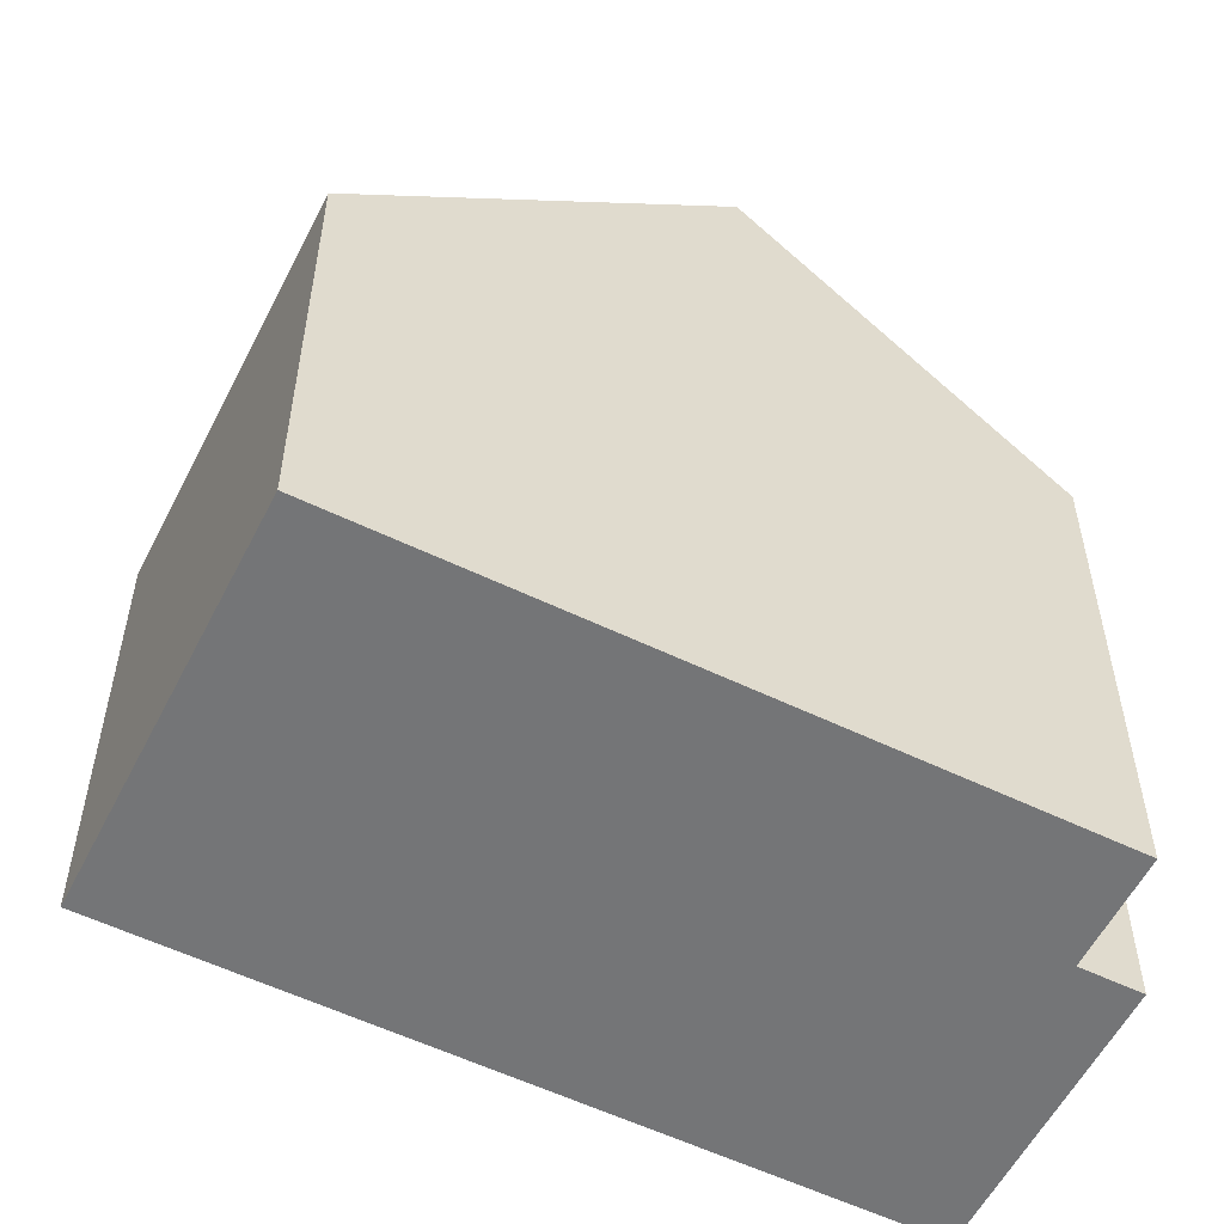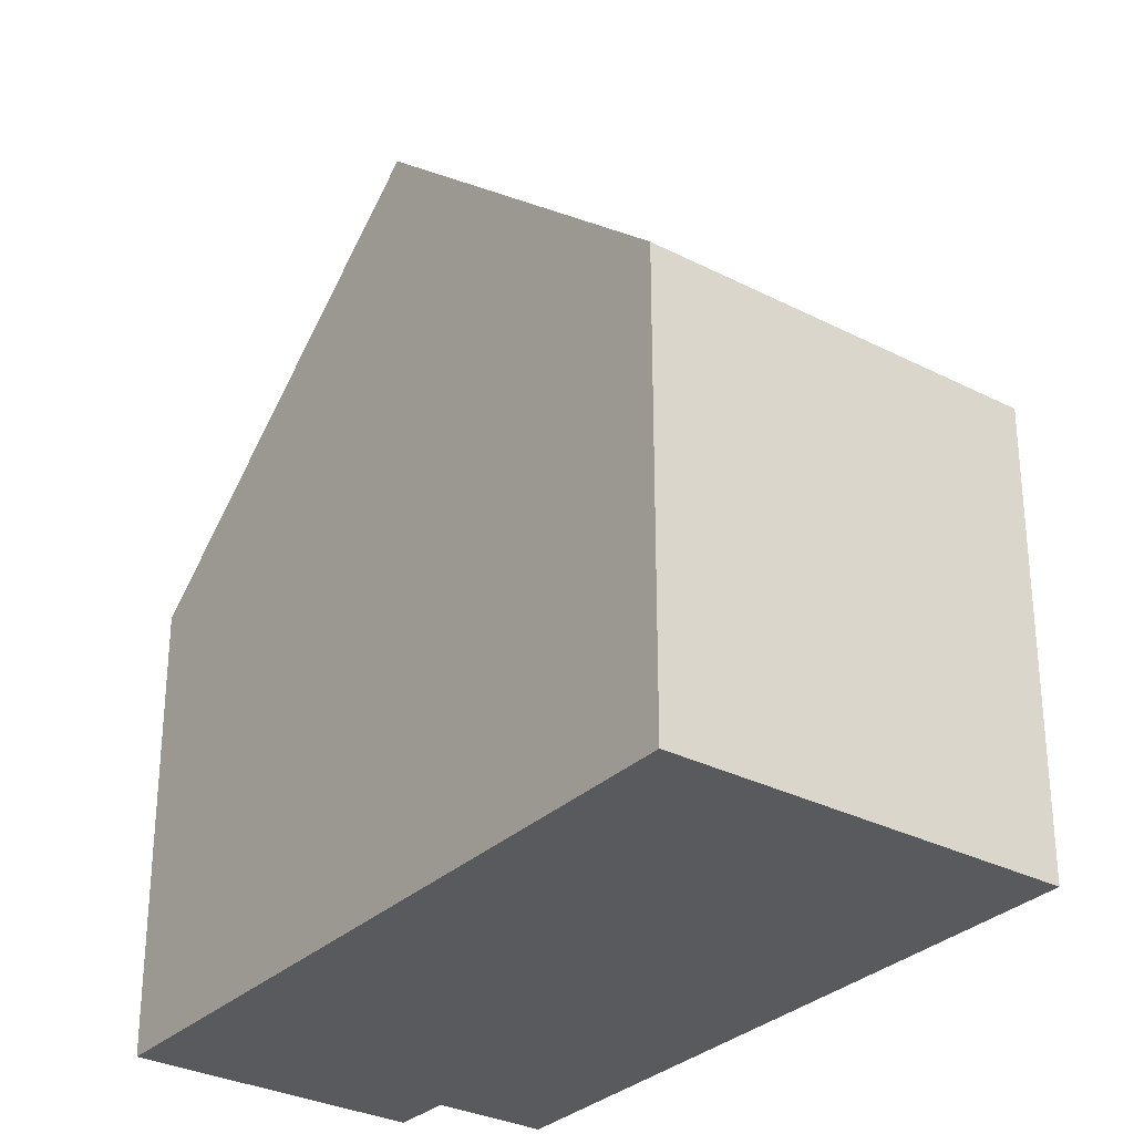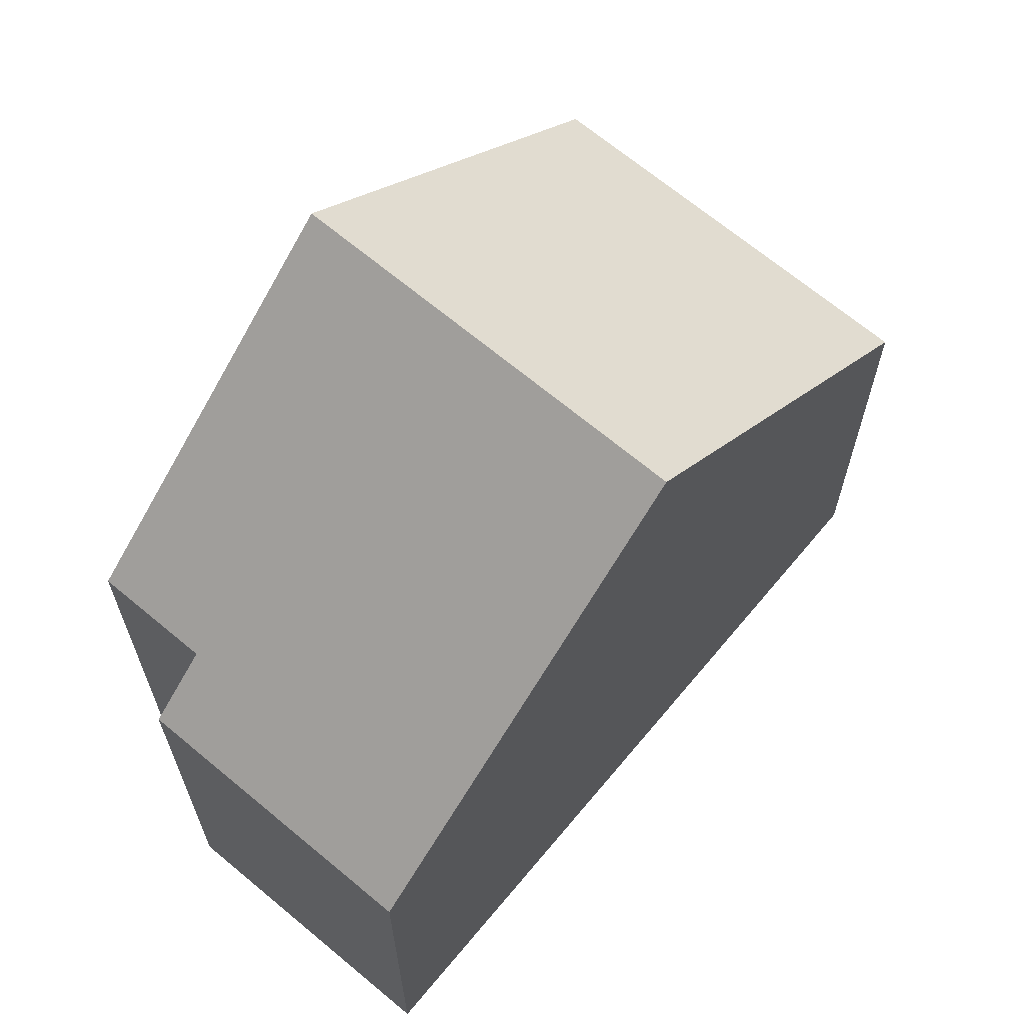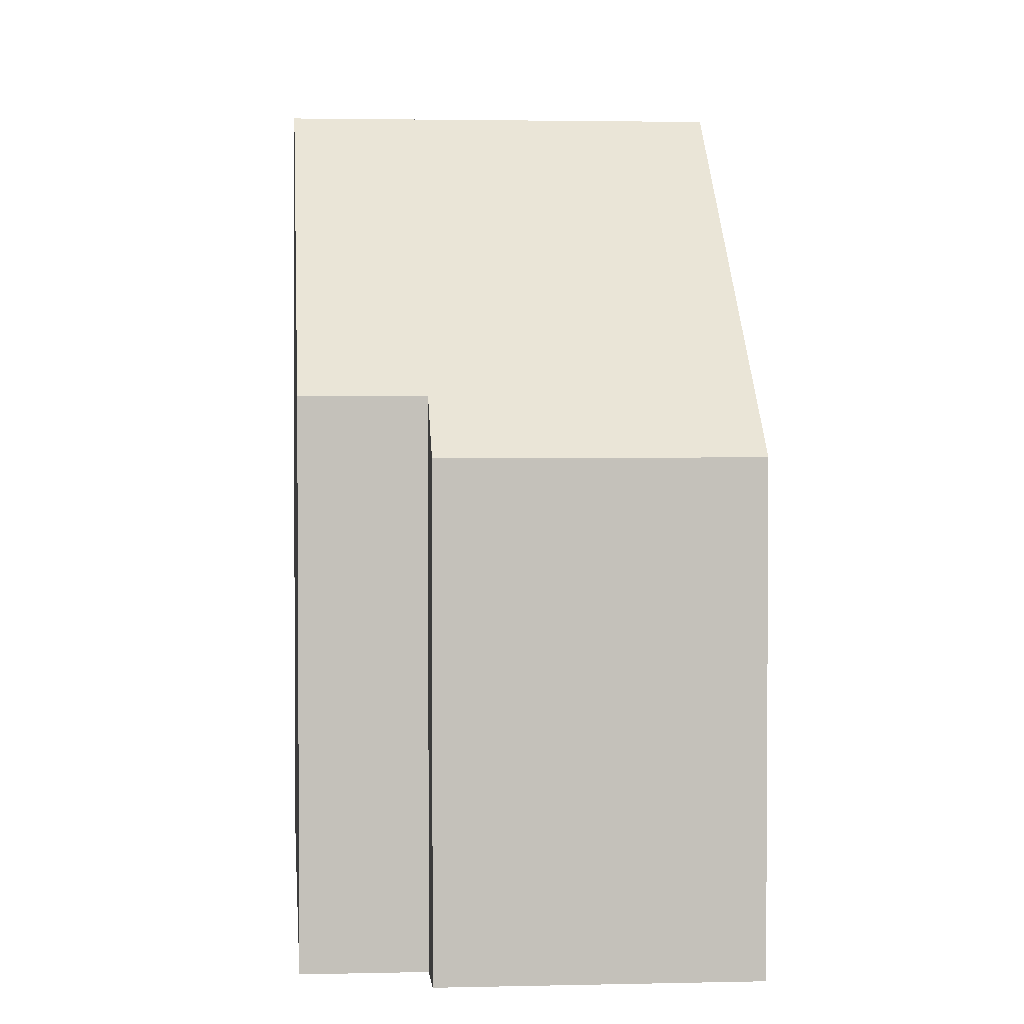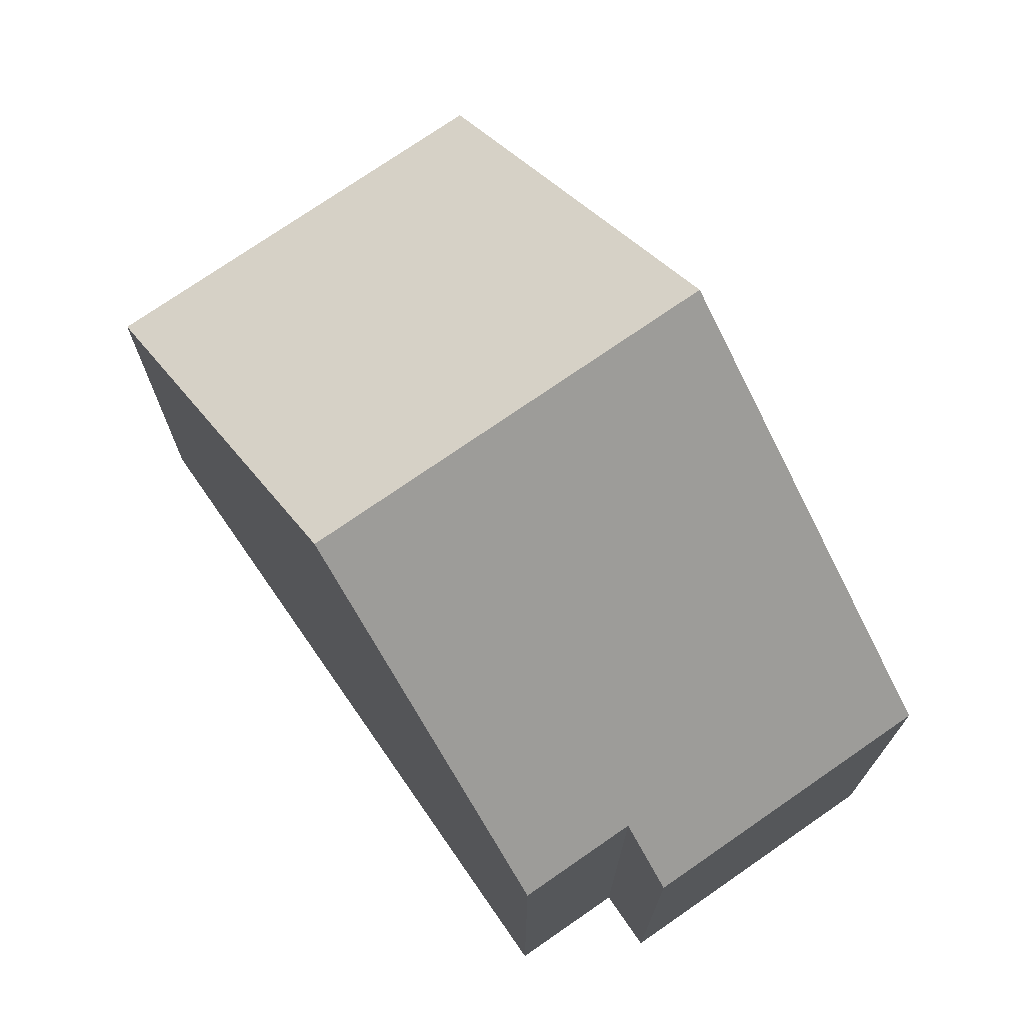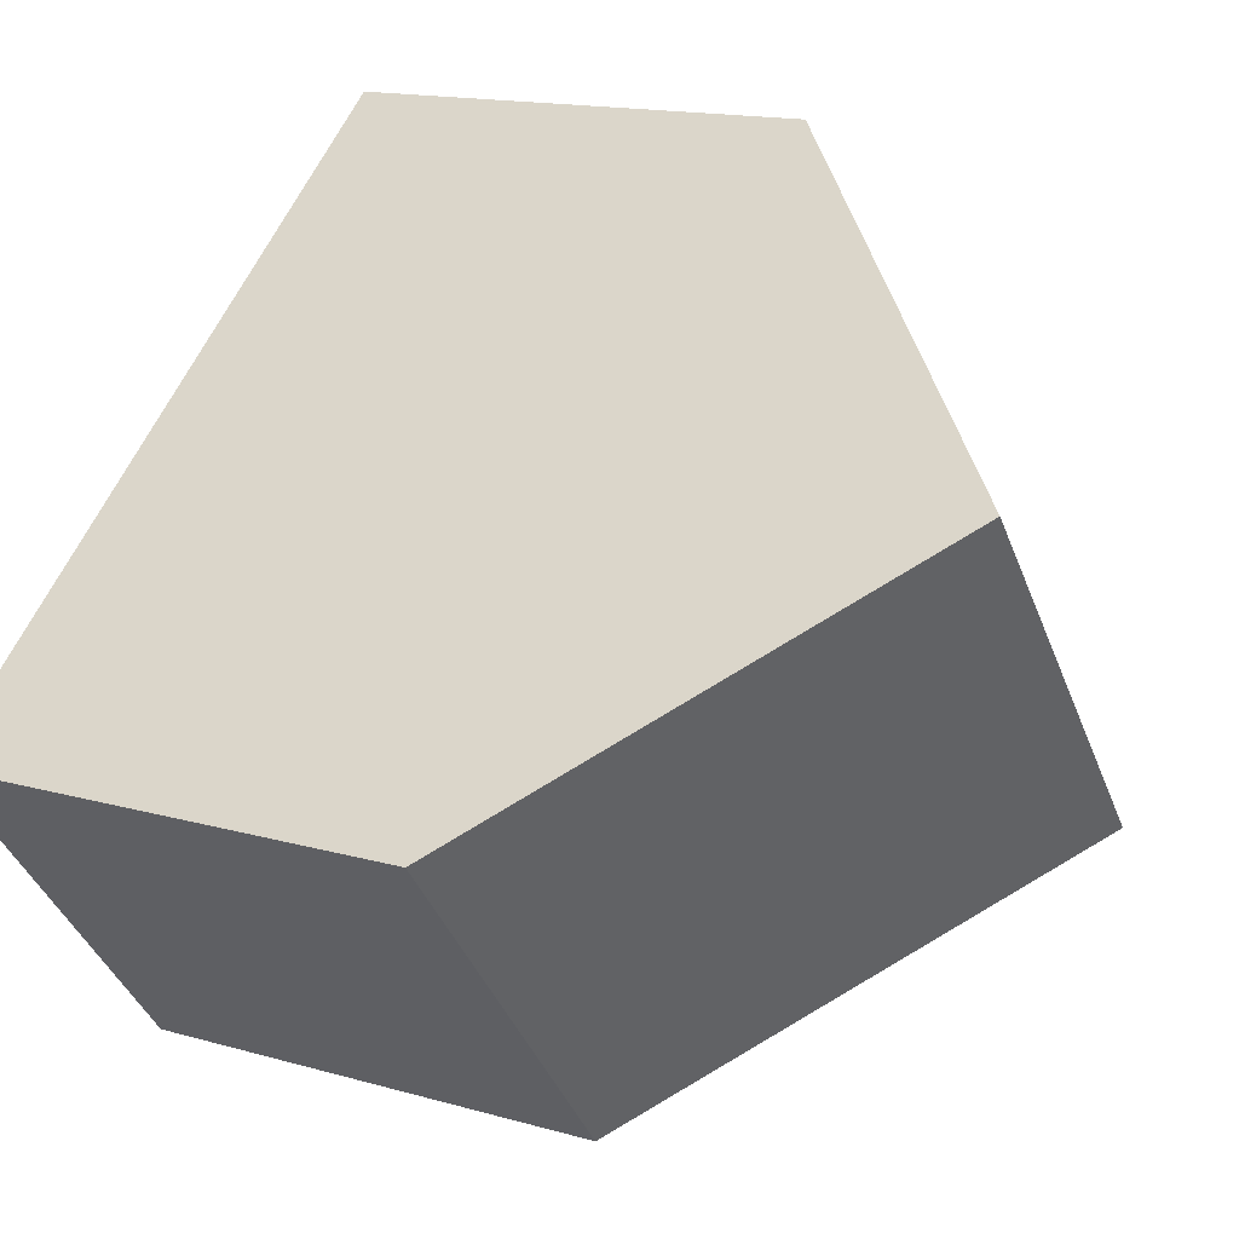
<metadata>
{"format":"obj","ext":"obj","renderer":"f3d","projection":"perspective","resolution":1024,"background":"white","views":[{"elev":-56.5,"azim":-167.3,"up":"+Y"},{"elev":-30.6,"azim":92.8,"up":"+Y"},{"elev":67.5,"azim":-10.6,"up":"+Y"},{"elev":2.7,"azim":-55.5,"up":"+Y"},{"elev":74.2,"azim":-85.3,"up":"+Y"},{"elev":14.9,"azim":121.8,"up":"+Z"}]}
</metadata>
<code>
v  7.574 11.75 1.639
v  7.633 7.416 -6.287
v  3.712 11.75 -3.057
v  11.5 7.411 -1.595
v  8.14 6.856 -6.705
v  12 6.856 -2.009
v  3.146 6.856 5.286
v  1.089 7.647 1.325
v  0.372 6.855 1.914
v  0 7.648 4.683e-16
v  8.14 4.106e-16 -6.705
v  7.633 3.85e-16 -6.287
v  3.712 1.872e-16 -3.057
v  0 0 0
v  1.089 -8.113e-17 1.325
v  0.372 -1.172e-16 1.914
v  3.146 -3.237e-16 5.286
v  7.574 -1.004e-16 1.639
v  11.5 9.767e-17 -1.595
v  12 1.23e-16 -2.009
g defaultobject
f 1 2 3
f 2 1 4
f 2 4 5
f 5 4 6
f 7 8 9
f 8 3 10
f 3 8 7
f 3 7 1
f 2 10 3
f 10 2 5
f 10 5 11
f 10 11 12
f 10 12 13
f 10 13 14
f 15 9 8
f 9 15 16
f 14 8 10
f 8 14 15
f 9 17 7
f 17 9 16
f 17 1 7
f 1 17 4
f 4 17 18
f 4 18 19
f 4 19 6
f 6 19 20
f 20 5 6
f 5 20 11
f 16 18 17
f 18 16 15
f 18 15 14
f 18 14 13
f 18 13 19
f 19 13 12
f 19 12 20
f 20 12 11

</code>
